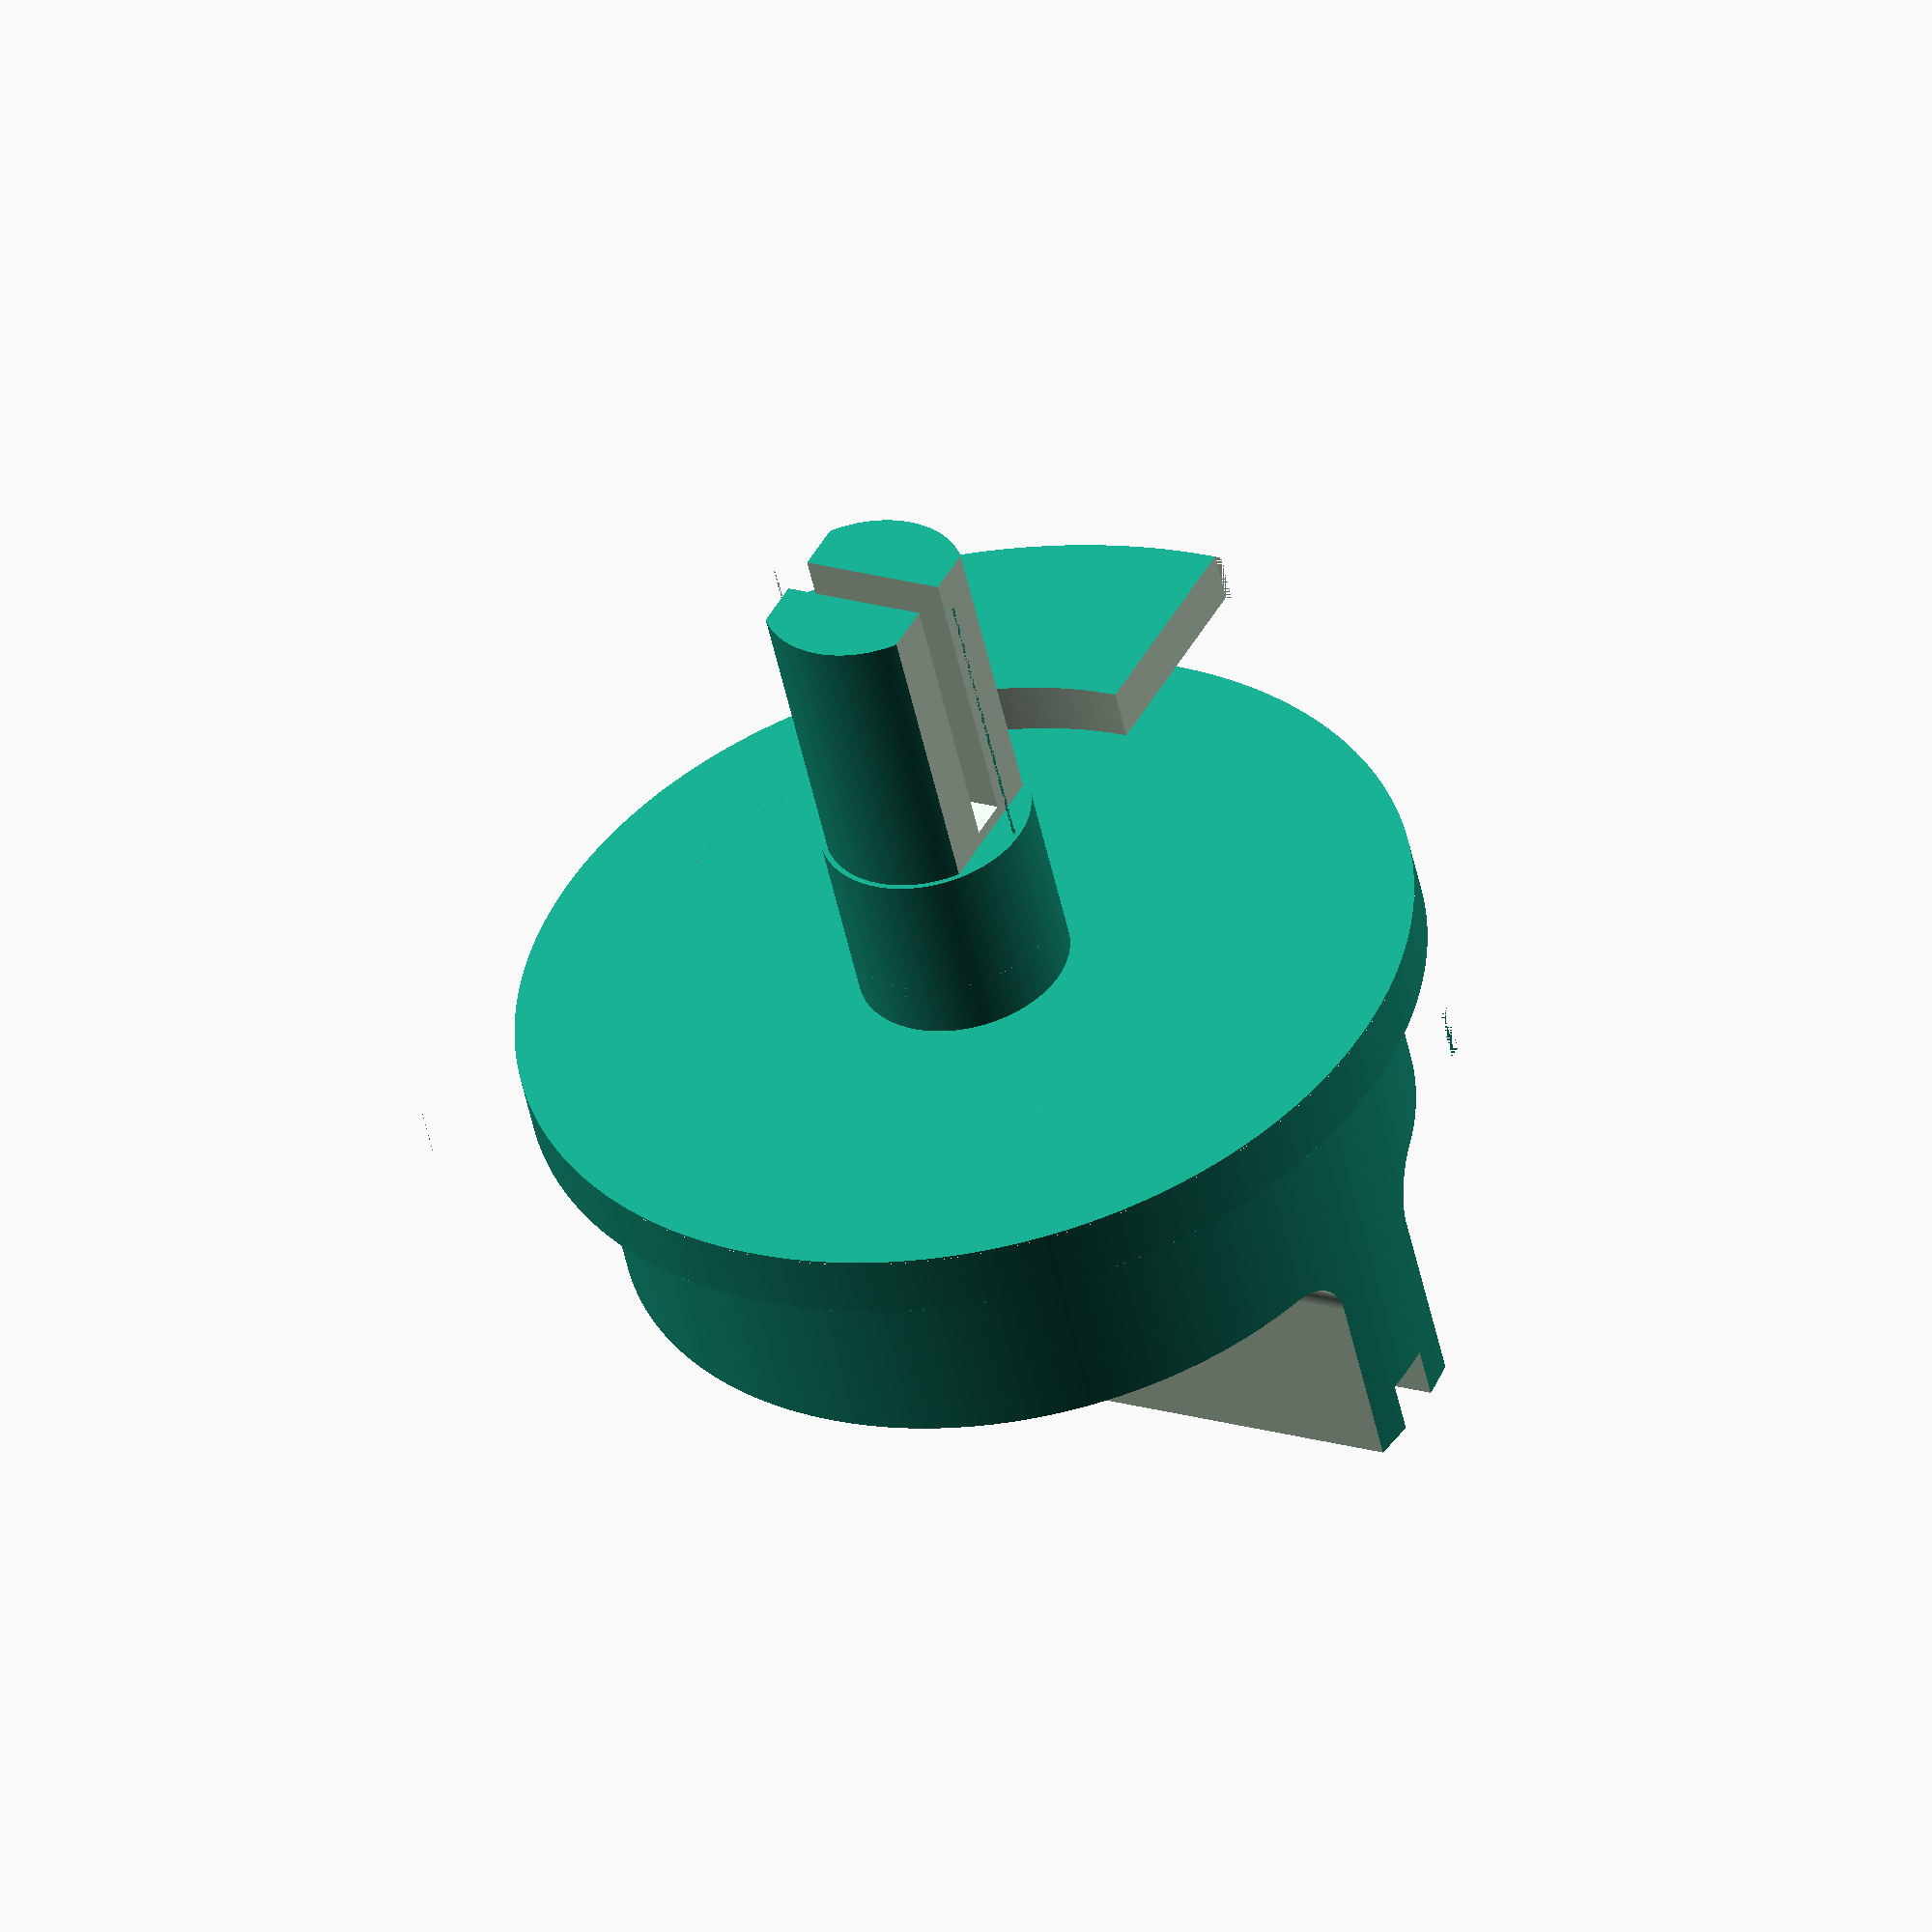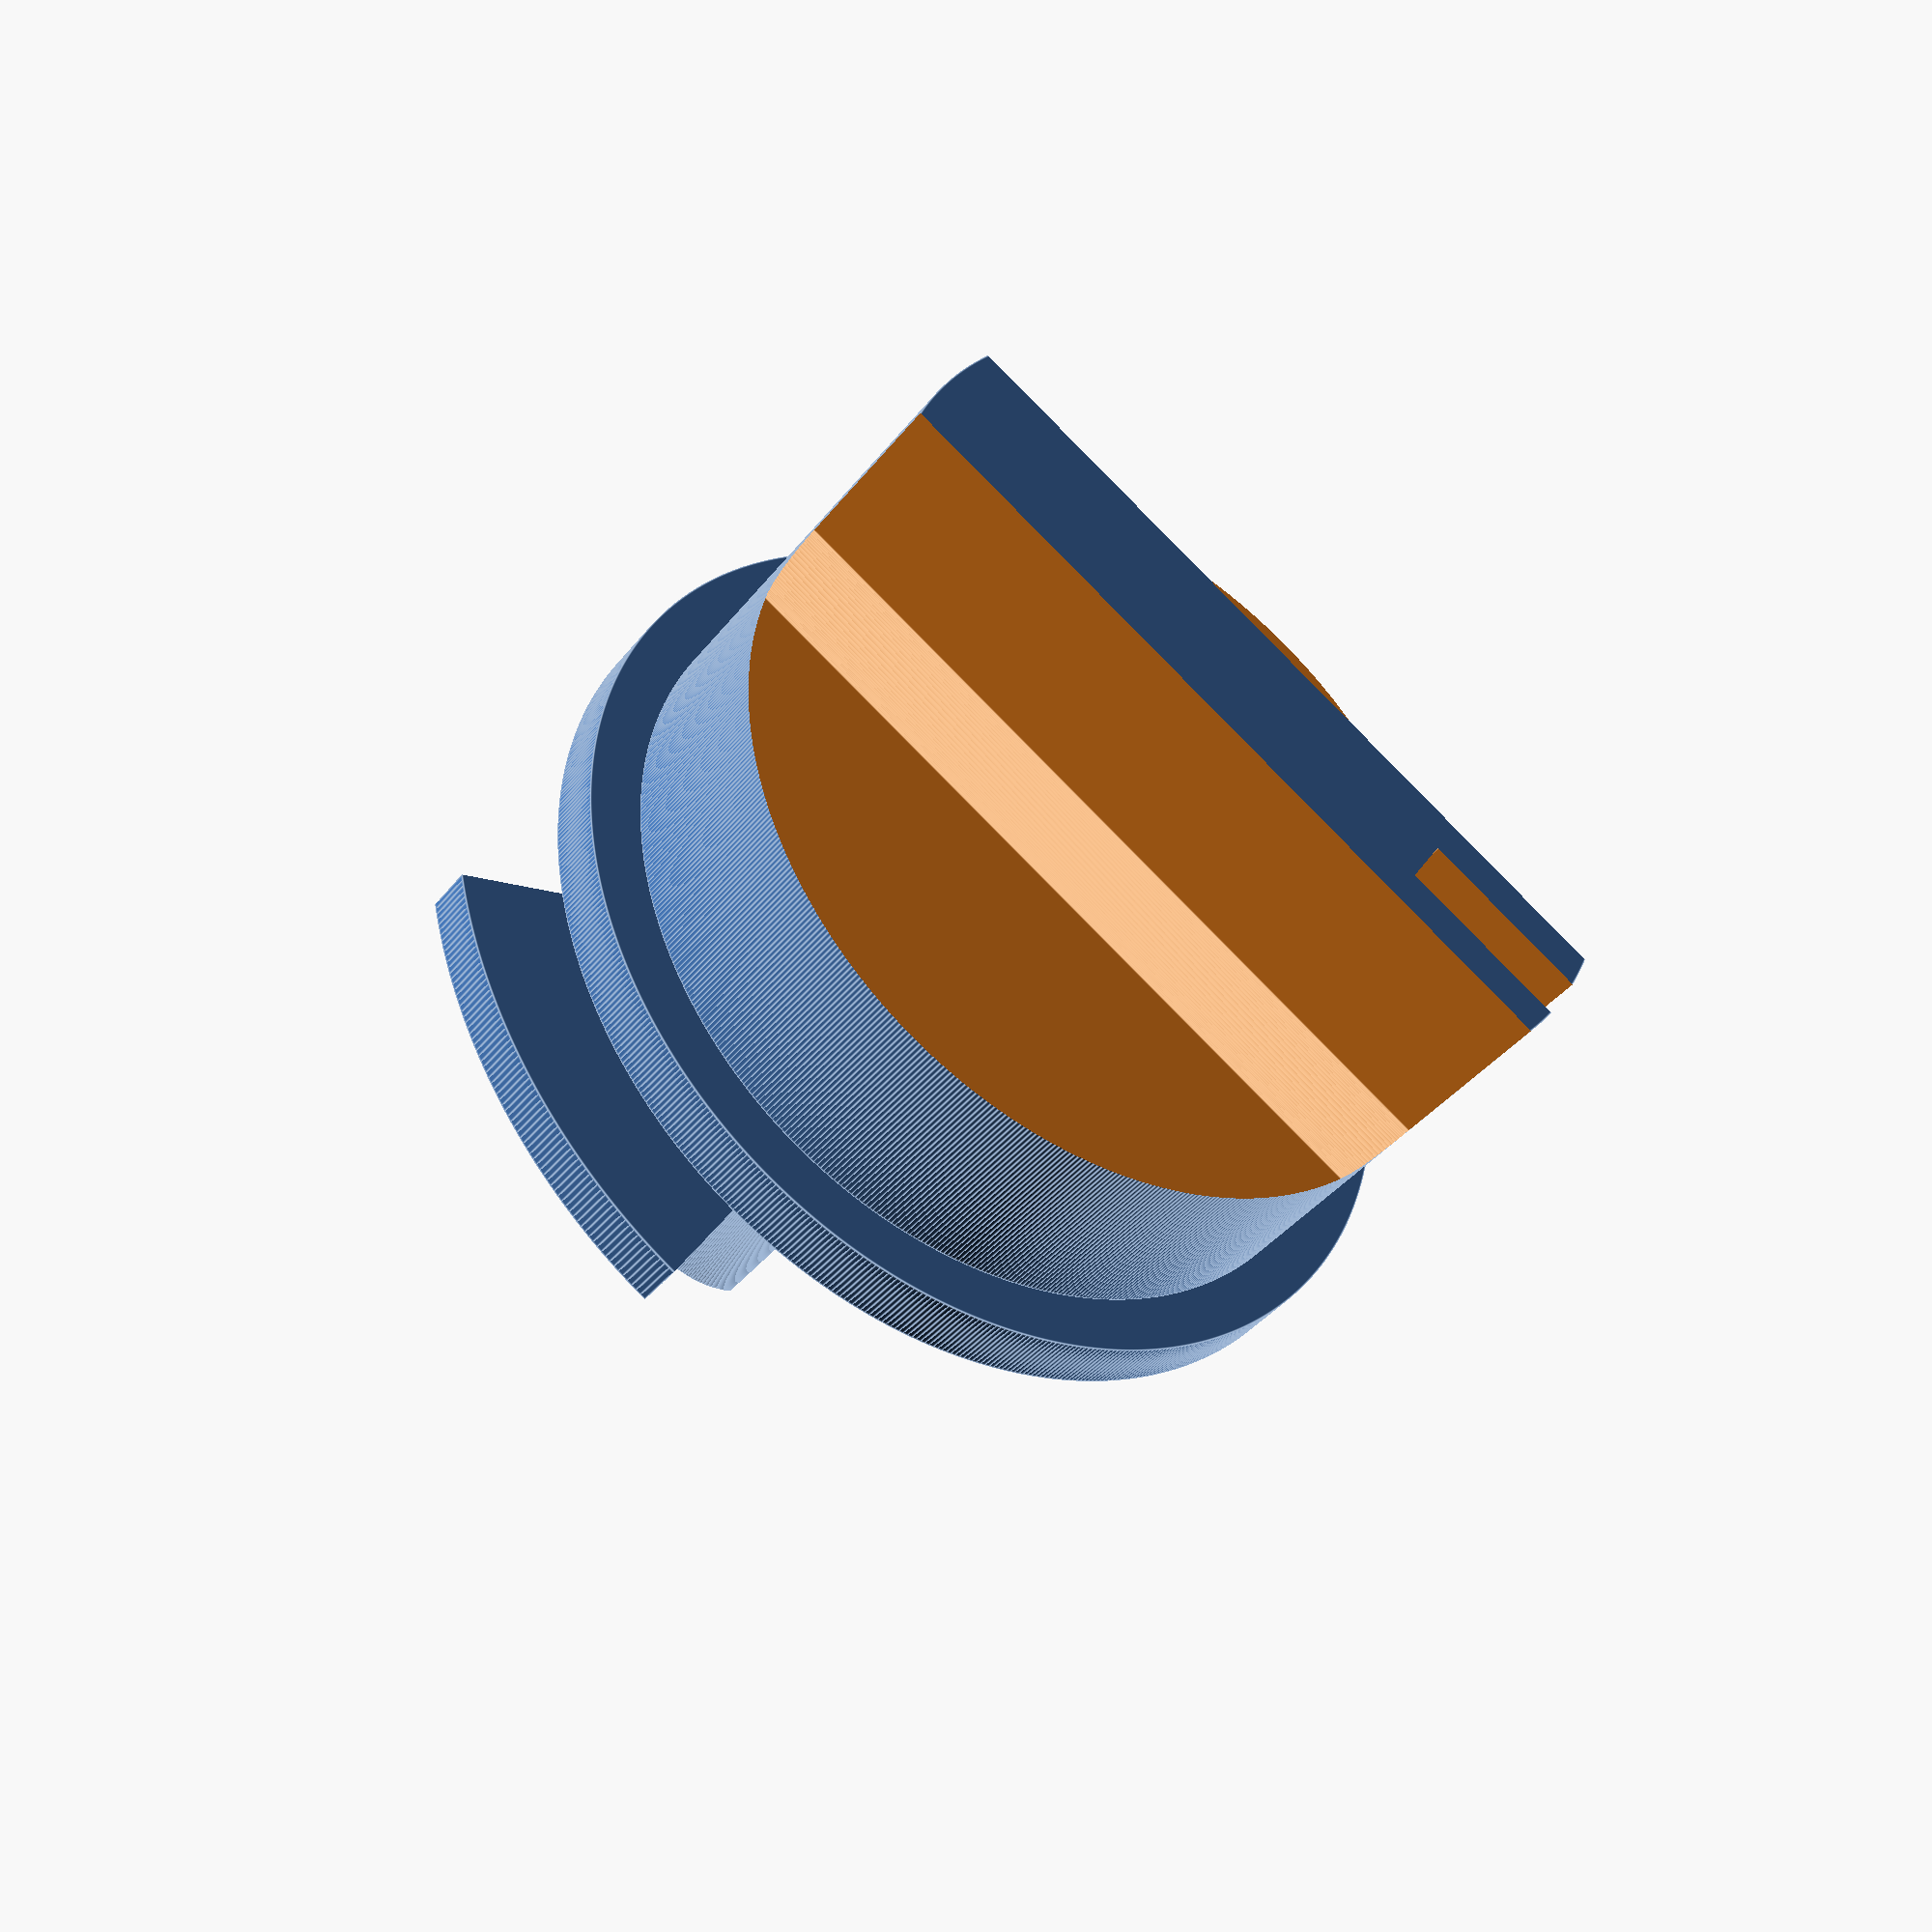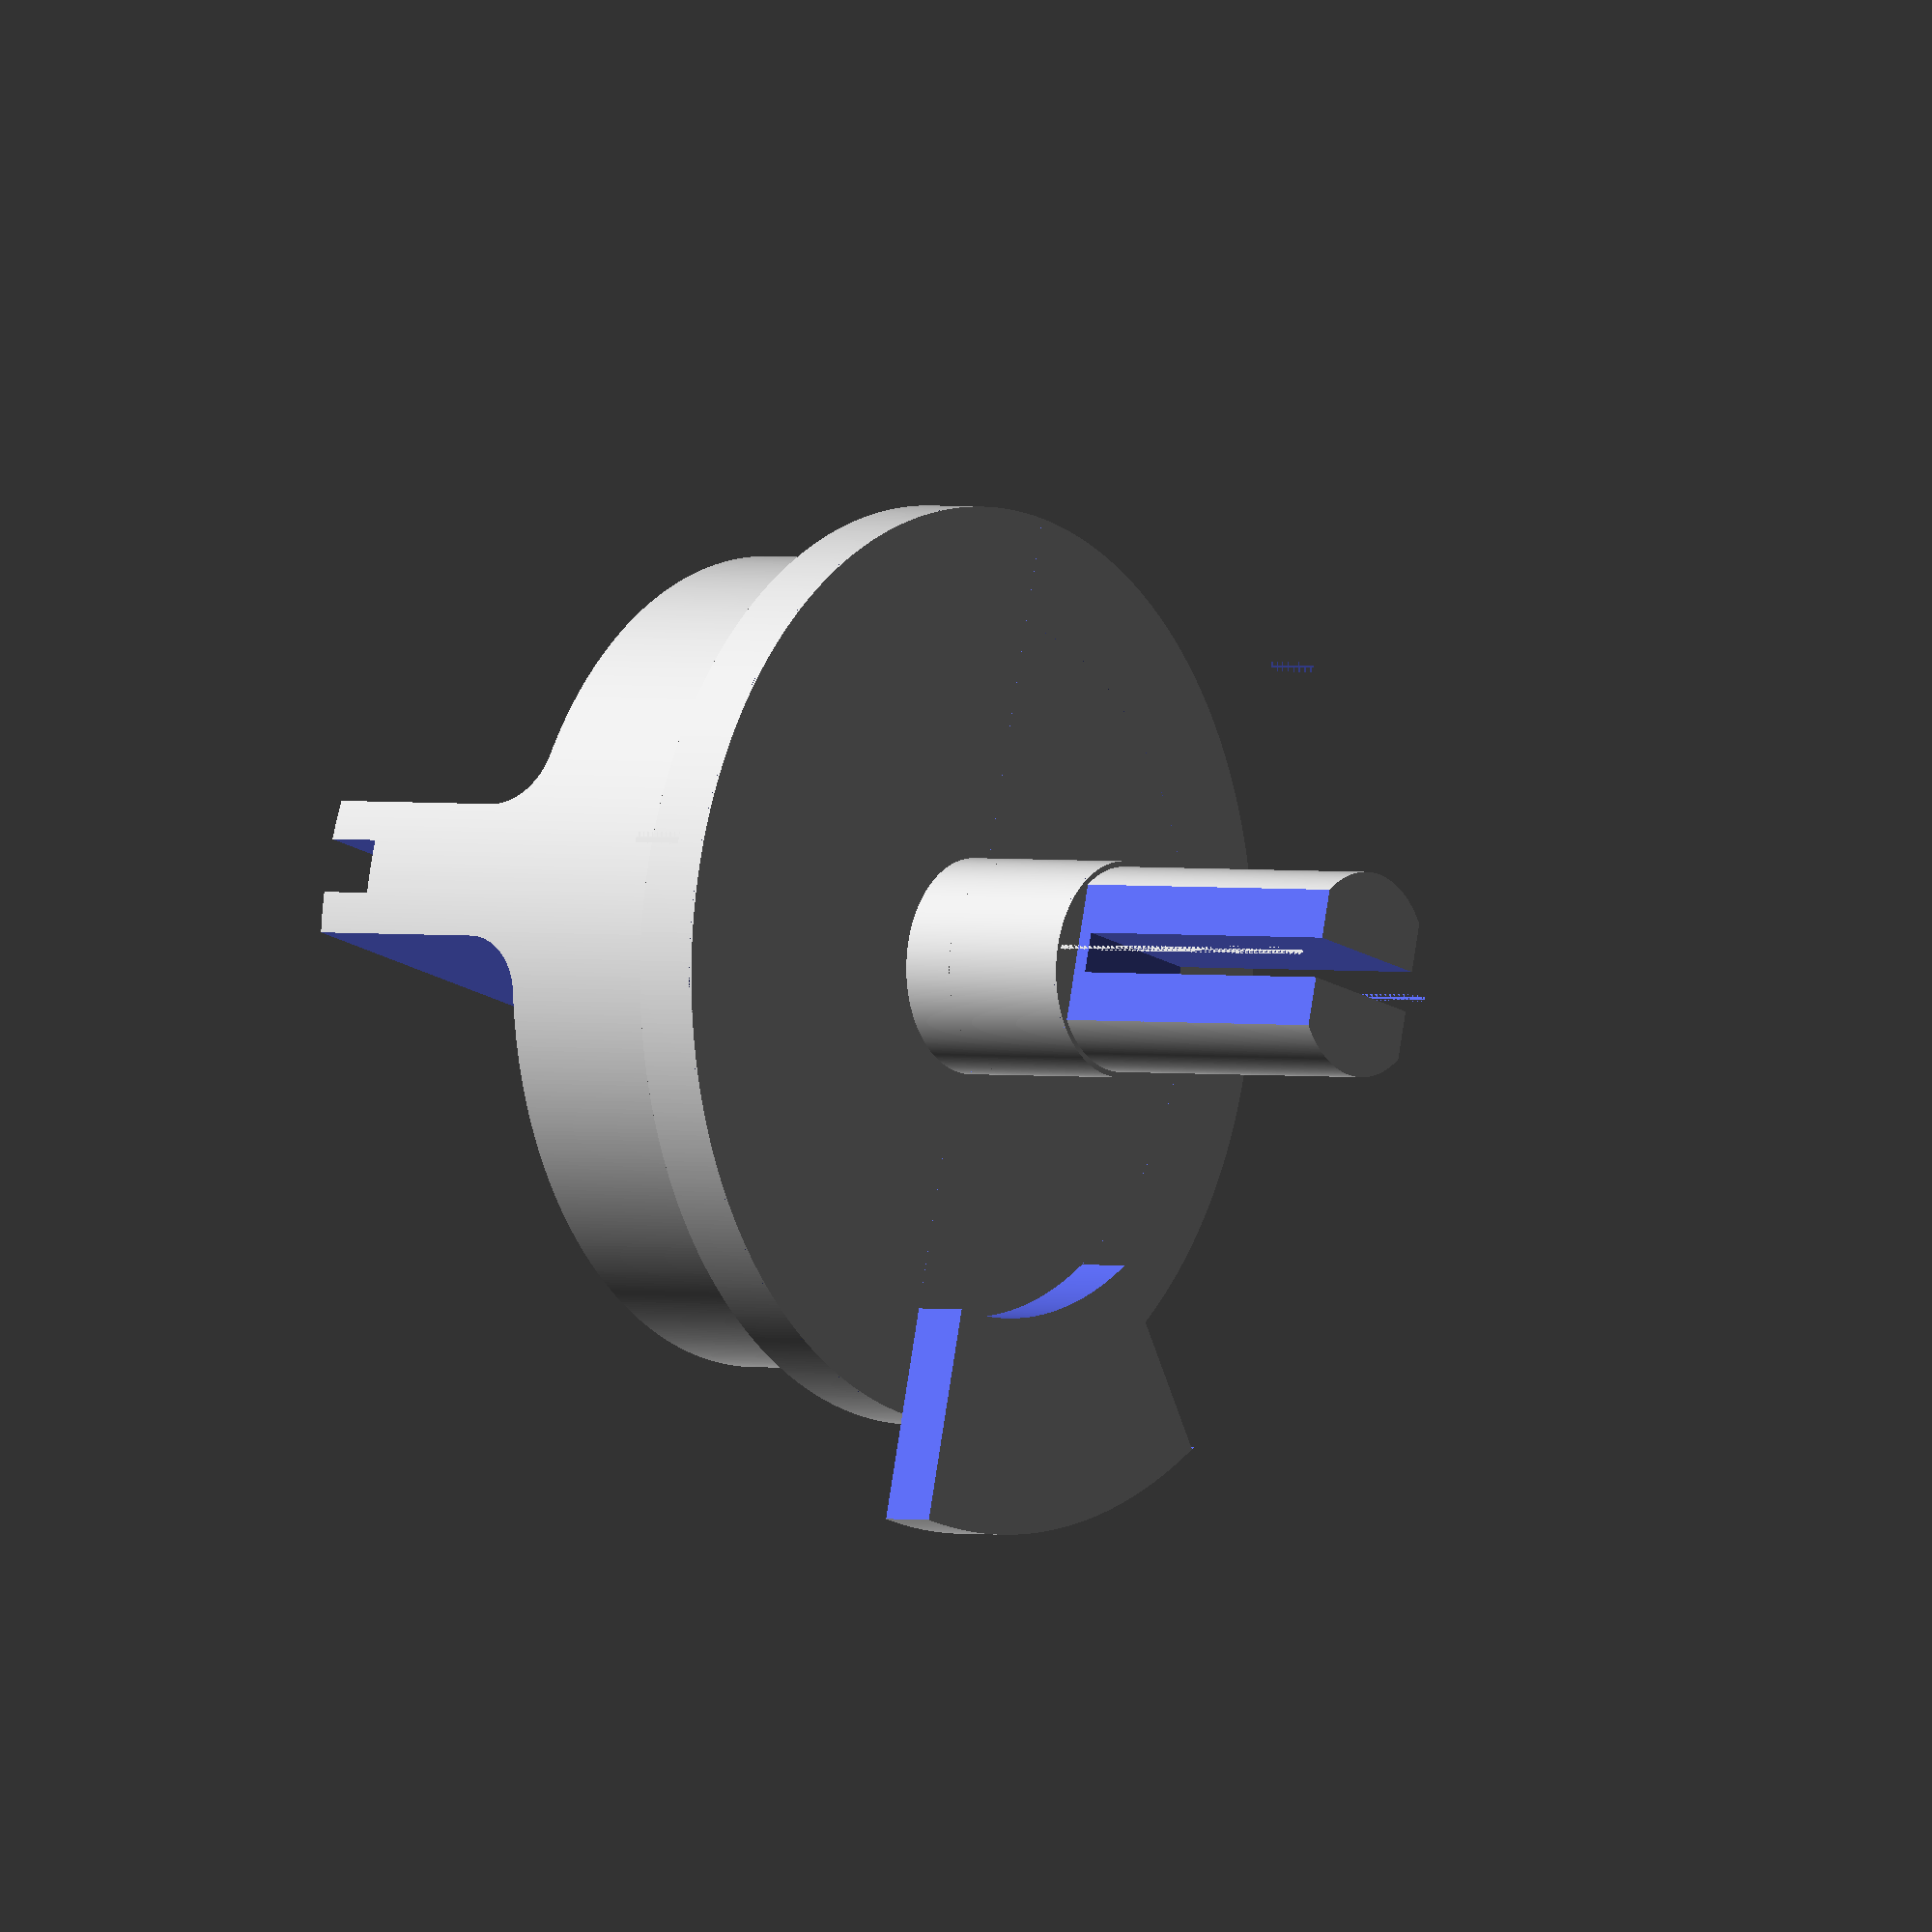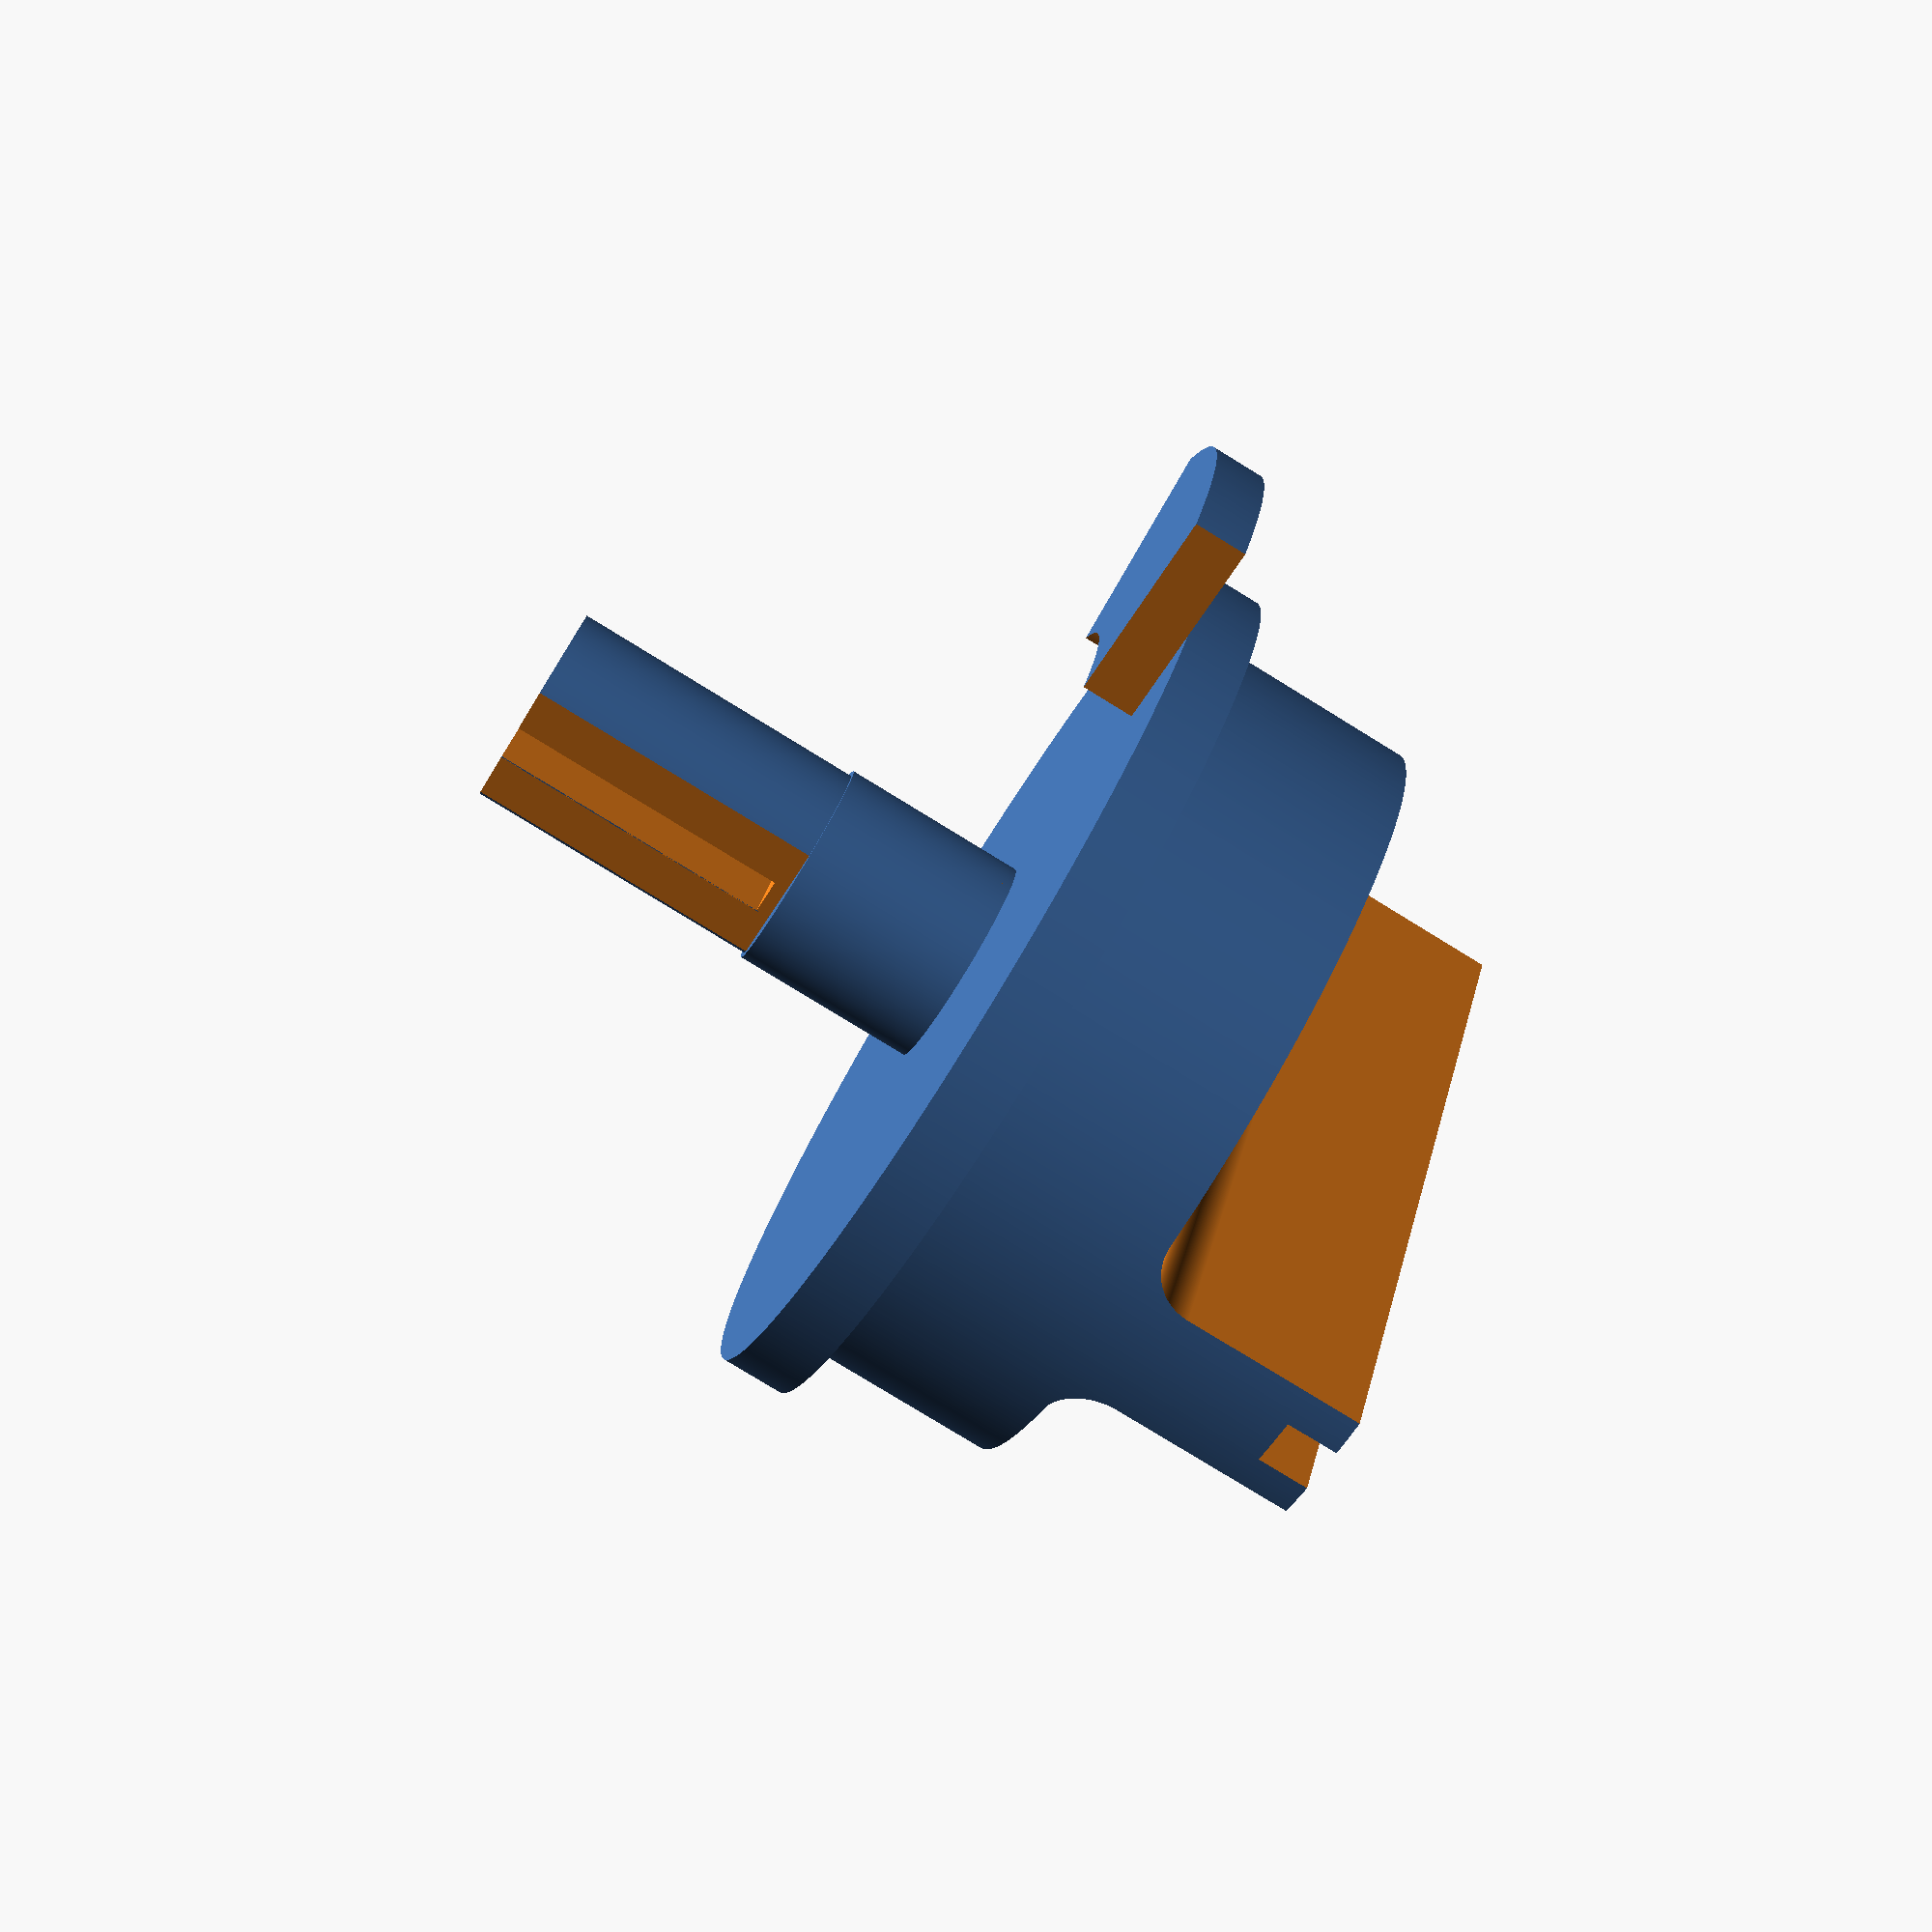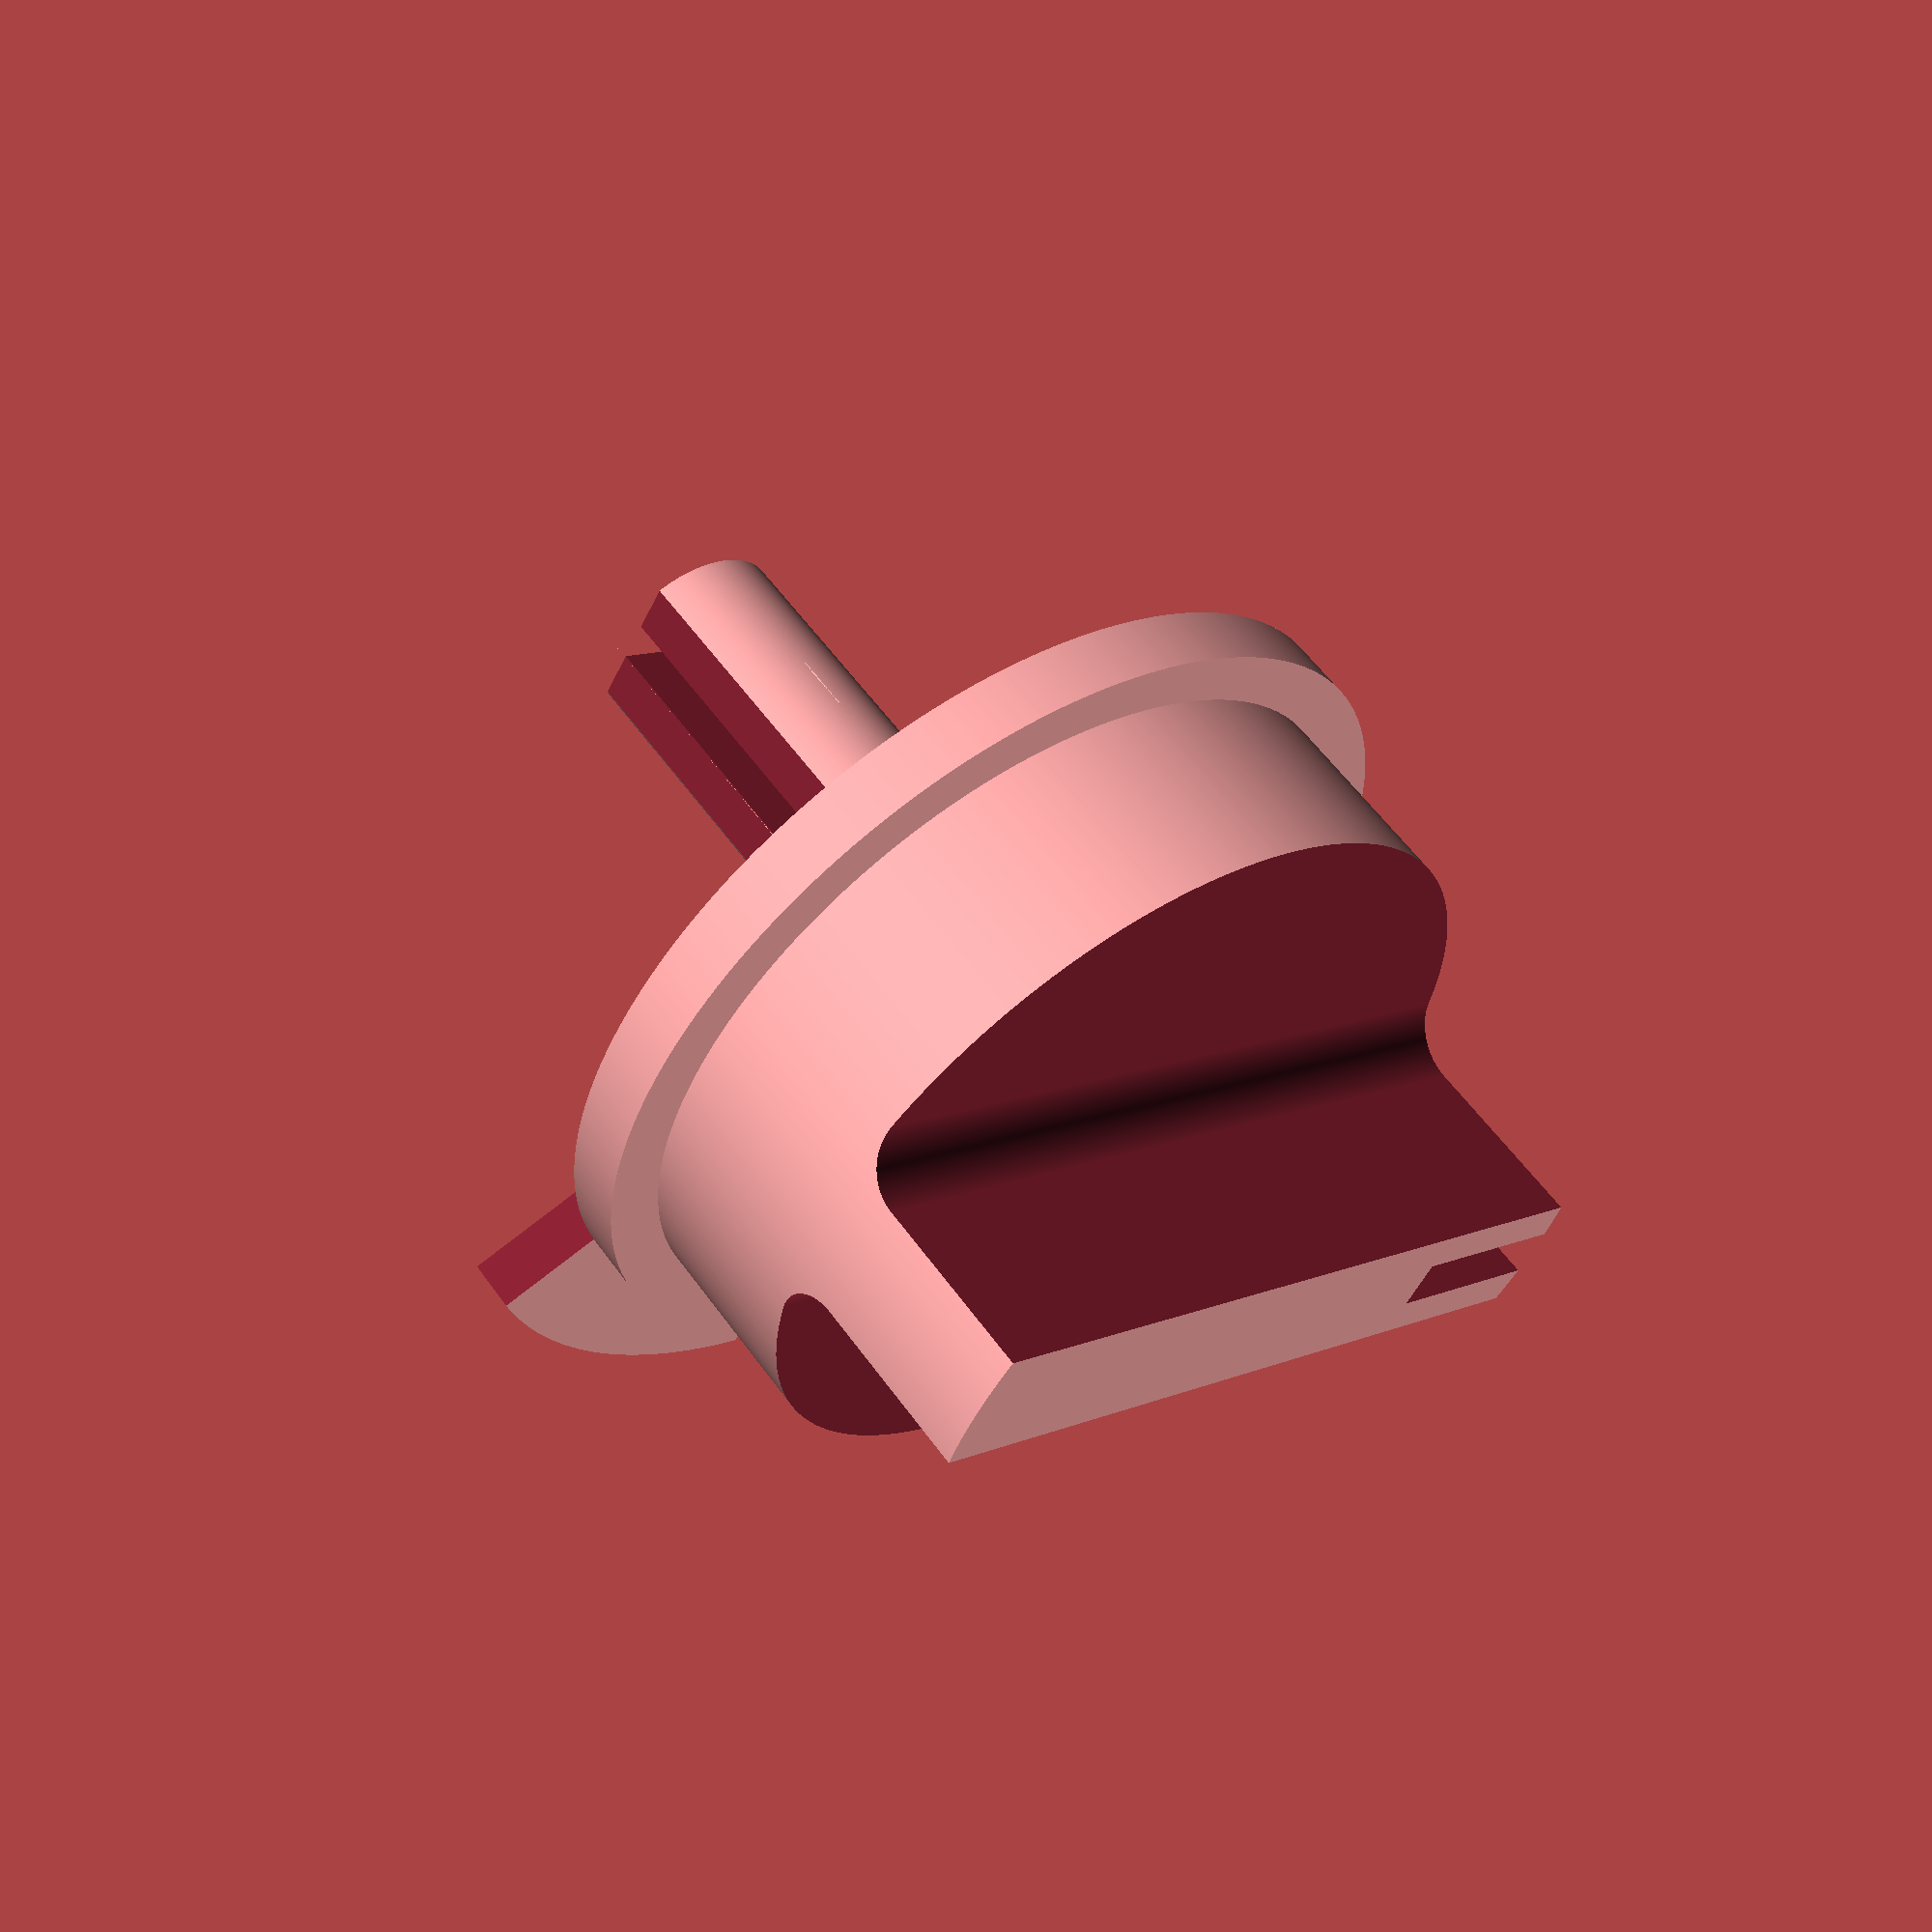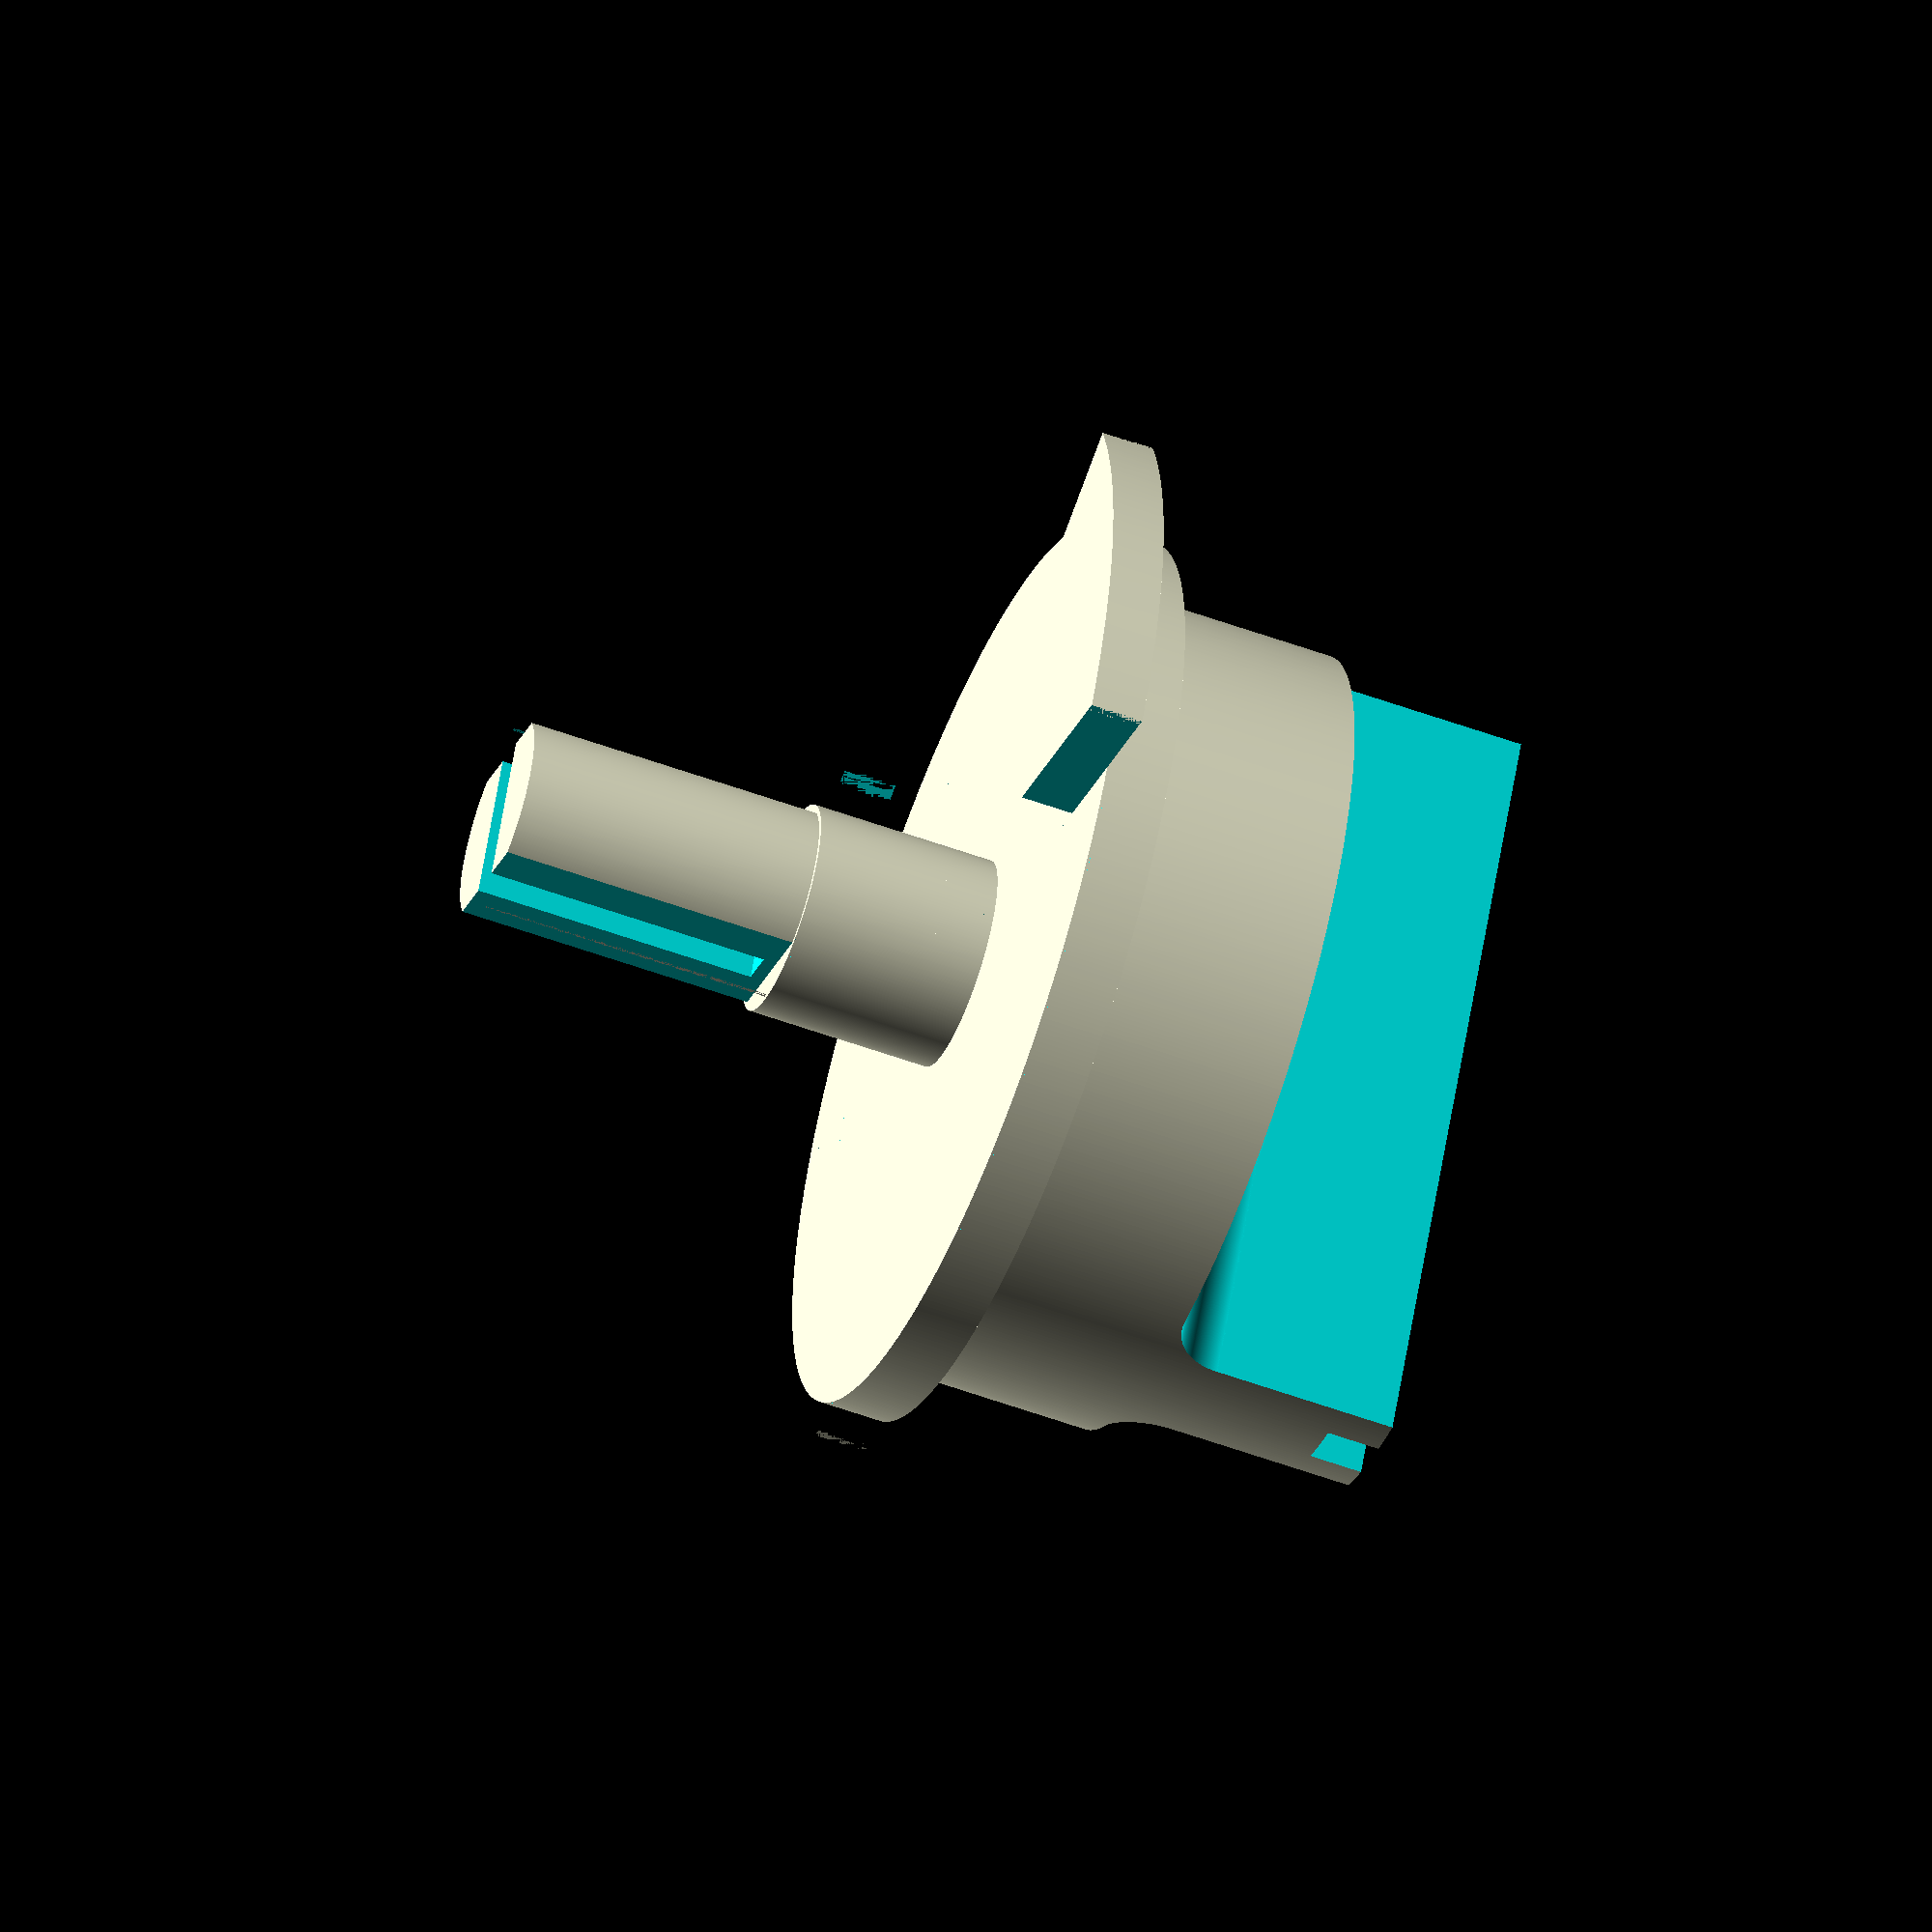
<openscad>
$fn=600;

// Einstellknopf für Solltemperaturen Junkers Heizungsregler TA-213

// Abmessungen in mm
koerper_d = 15;
koerper_h = 4.75;

kragen_d = 17;
kragen_h = 1.20;

welle_d = 4;
welle_h = 3.5;

anfasser_h = 3.5;

anschlag_d_aussen = 21;
anschlag_d_innen = 13;
anschlag_h = 1.0;

steckachse_d = 3.8;
steckachse_h = 5.65;
steckachse_slot_h = steckachse_h;
steckachse_slot_b = 0.75;
steckachse_d_abgeflacht = 2.8;


// Erster Versuch mit OpenSCAD

module anfasser_abrunder() {
    union() {
        translate([0, koerper_d/2, 0])
            rotate([90, 0, 0])
                cylinder(h=koerper_d, r=1);
        translate([0, -koerper_d/2, -1])
            cube([20, koerper_d, 2]);
        translate([-1, -koerper_d/2, 0])
            cube([21, koerper_d, anfasser_h + 0.1]);
    }
}

module knopf_koerper() {
    cylinder(h = koerper_h + anfasser_h, d = koerper_d);
    translate([0, 0, -kragen_h])
        cylinder(h = kragen_h, d = kragen_d);

    translate([0, 0, -kragen_h - welle_h])
        cylinder(h = welle_h, d = welle_d);
}

module knopf_mit_anfasser() {
    difference() {
        knopf_koerper();
        for (i = [0, 180]) {
            rotate([0, 0, i])
                translate([2.25, 0, 4.75])
                  anfasser_abrunder();
        }
        translate([0, 5.85, 4.75+3.5])
            cube([1, 3.4, 2], center=true);
    }
}

module steckachse() {
    abschnitt = steckachse_d - steckachse_d_abgeflacht;
    
    difference() {
        cylinder(h=steckachse_h, d=steckachse_d, center=true);
        translate([0, 0, -0.25])
            cube([steckachse_slot_b, steckachse_d, steckachse_slot_h], center=true);
        
        for (i=[1, -1]) {
            translate([0, i * (steckachse_d_abgeflacht/2 + abschnitt/4), 0])
                cube([steckachse_d, abschnitt/2, steckachse_h + 0.1], center=true);
        }
    }
}

module anschlag() {    
    difference() {
        cylinder(h=anschlag_h, d=anschlag_d_aussen, center=true);
        cylinder(h=anschlag_h + 0.1, d=anschlag_d_innen, center=true);
        
        for (i = [0, 135]) {
            rotate([0, 0, i])
                translate([0, 5.25, 0])
                    cube([anschlag_d_aussen, anschlag_d_aussen/2, anschlag_h + 0.1], center=true);
        }
    }
}

union() {
    knopf_mit_anfasser();
    translate([0, 0, -(kragen_h + welle_h)-(steckachse_h/2)])
        steckachse();
    translate([0, 0, -(kragen_h + anschlag_h/2)])
        anschlag();
}
</openscad>
<views>
elev=230.2 azim=61.9 roll=348.2 proj=o view=wireframe
elev=37.3 azim=123.3 roll=327.4 proj=p view=edges
elev=178.4 azim=255.6 roll=52.3 proj=o view=wireframe
elev=259.1 azim=334.0 roll=301.6 proj=p view=solid
elev=302.4 azim=121.4 roll=324.6 proj=p view=solid
elev=54.9 azim=153.6 roll=248.8 proj=o view=wireframe
</views>
